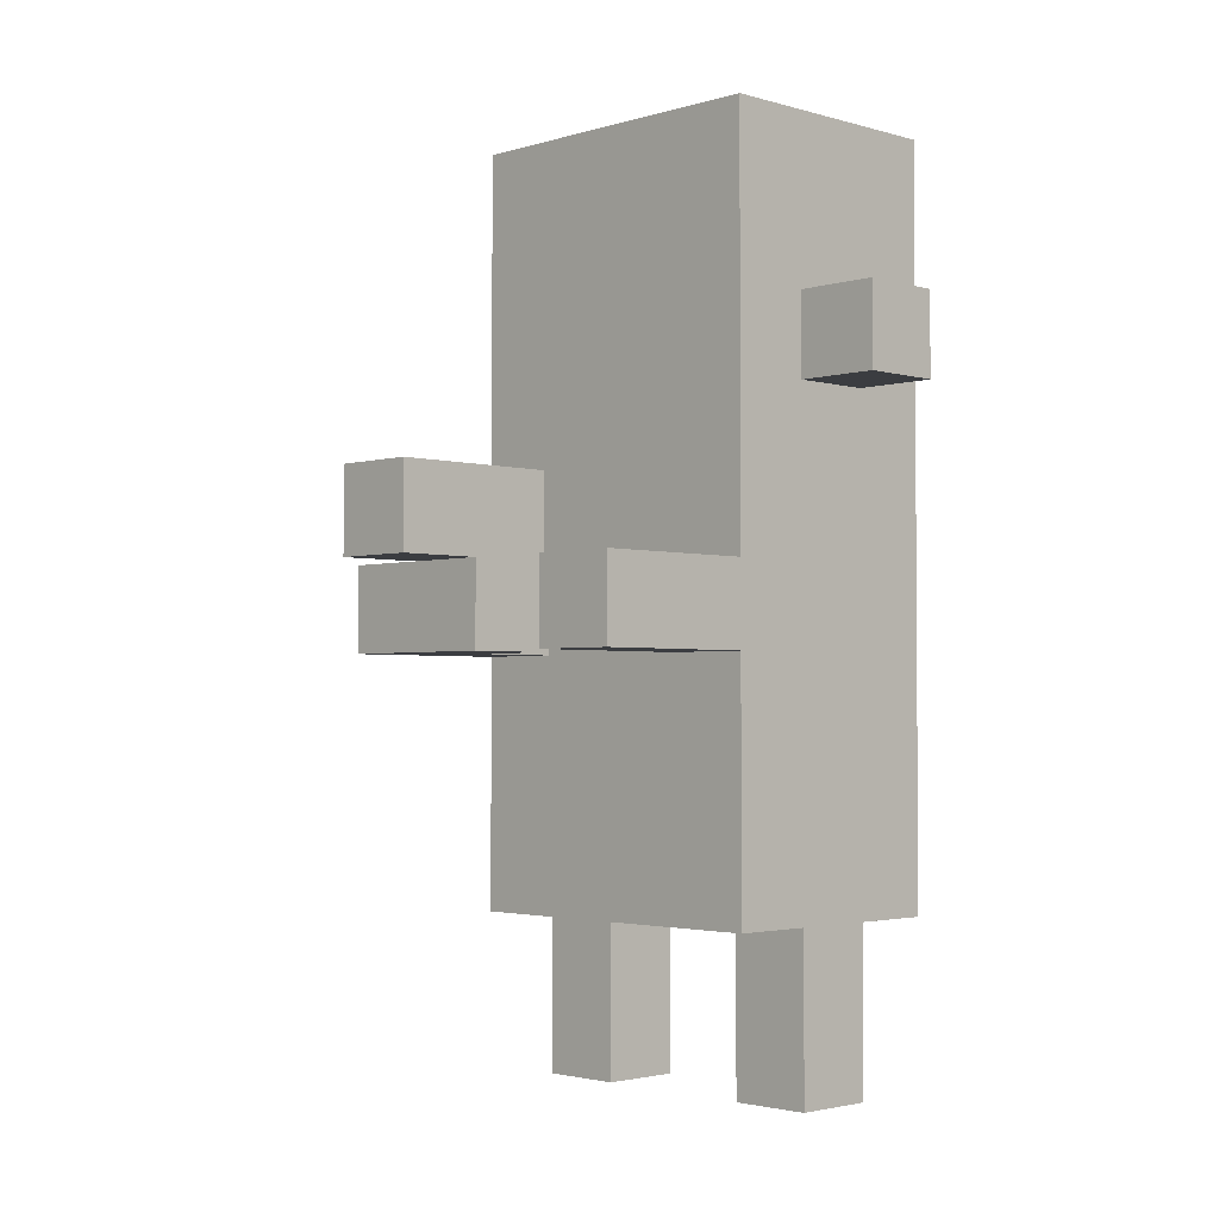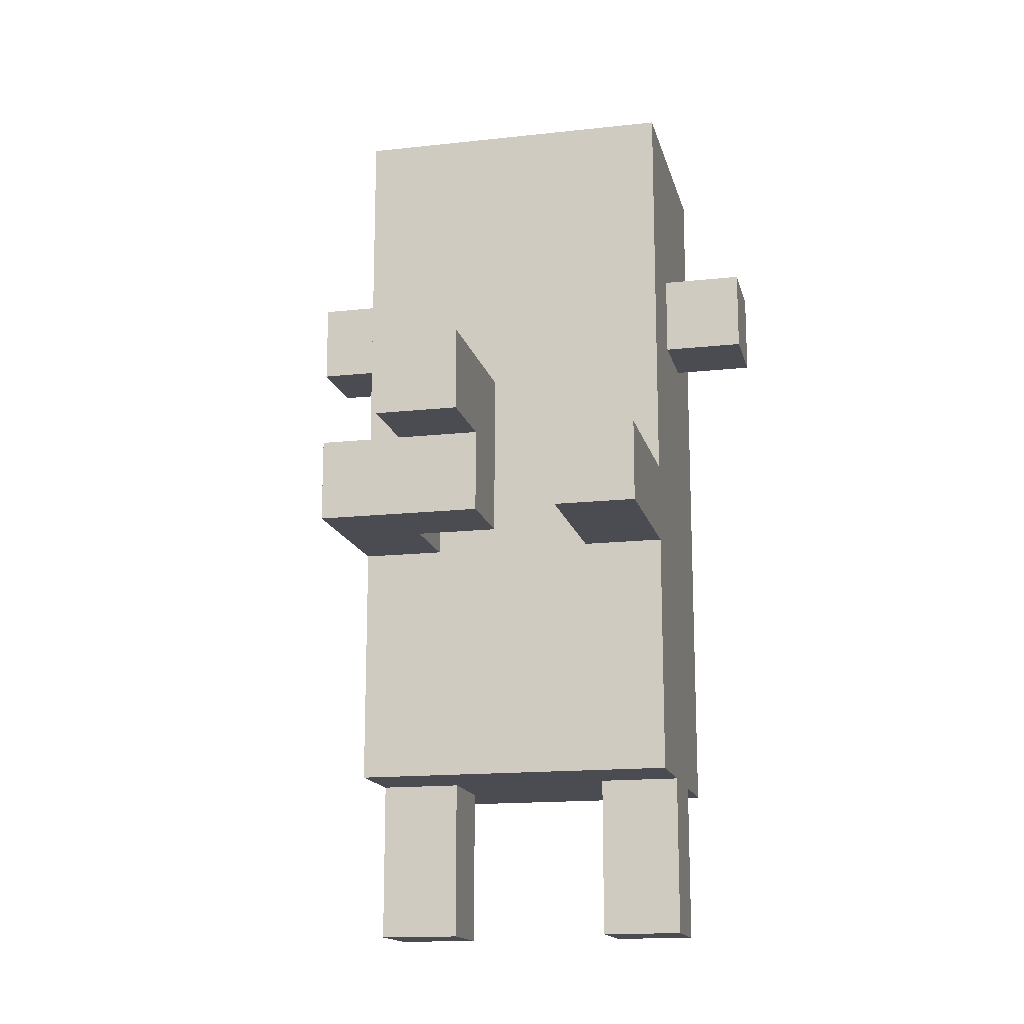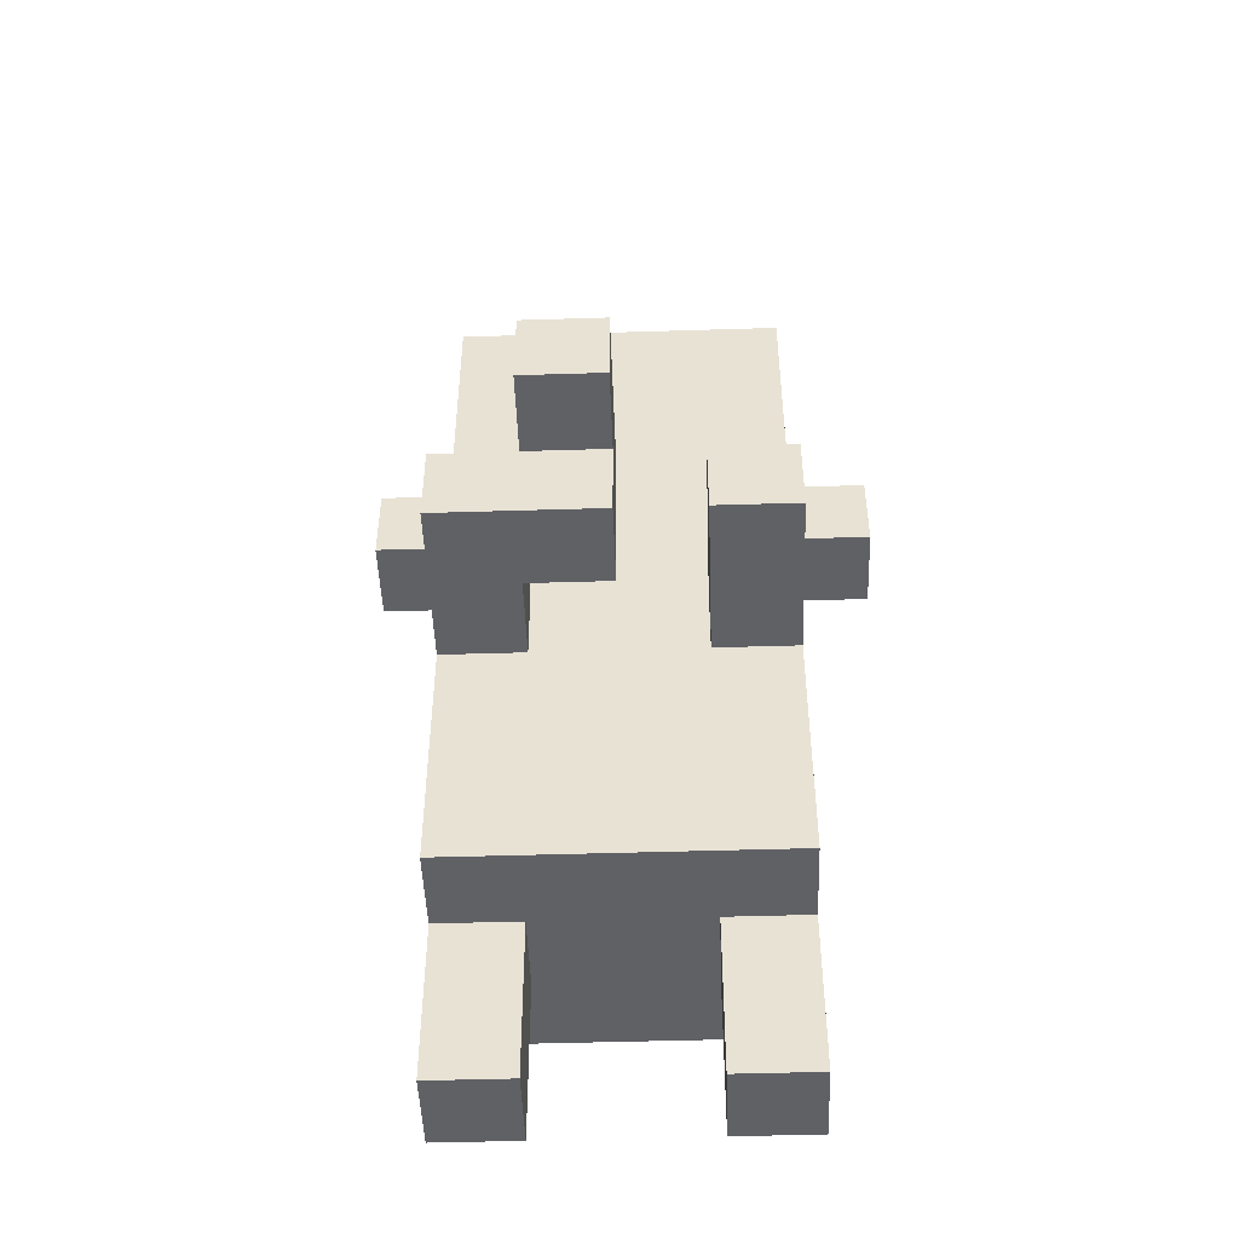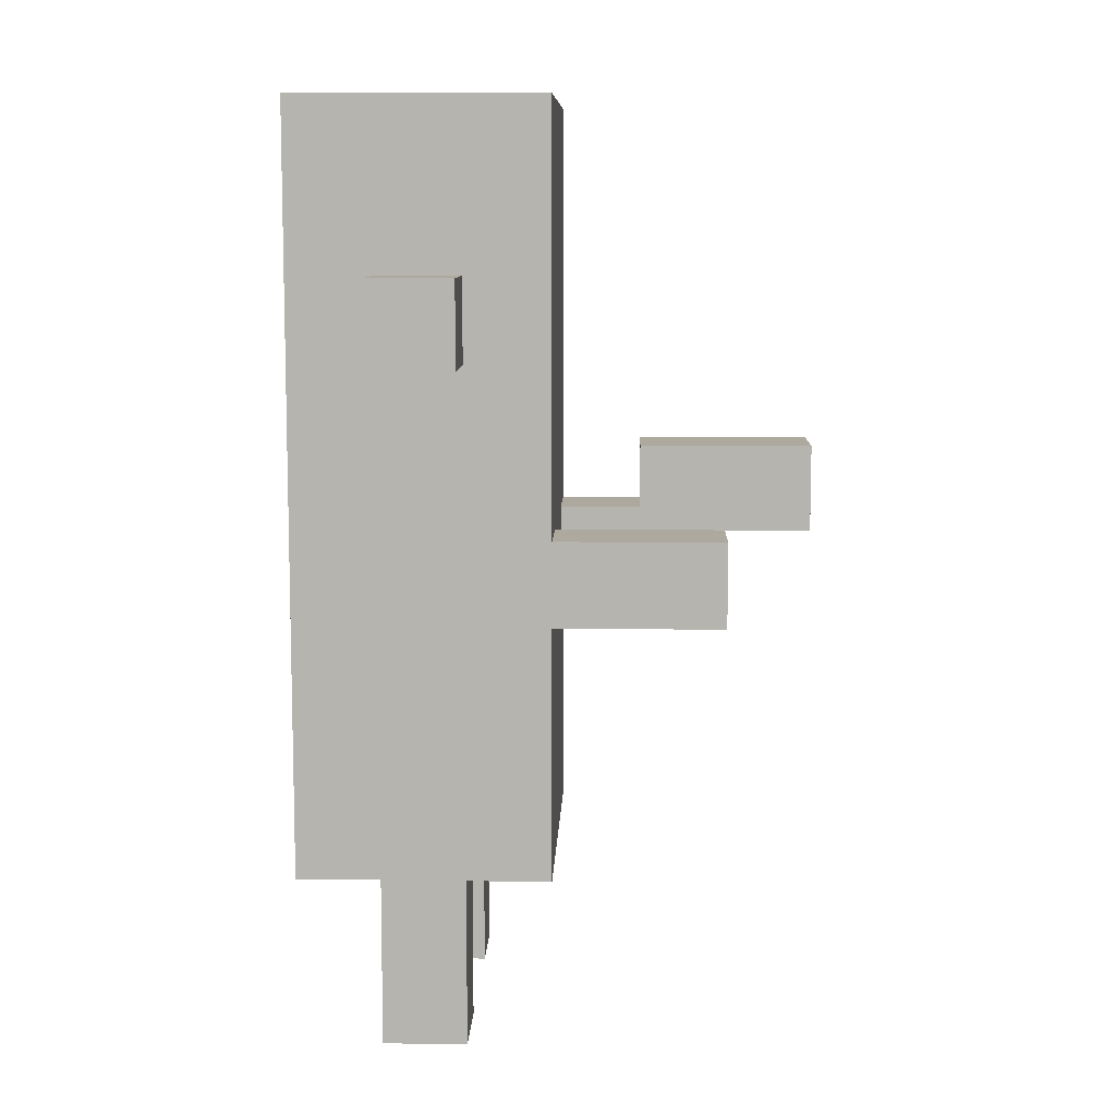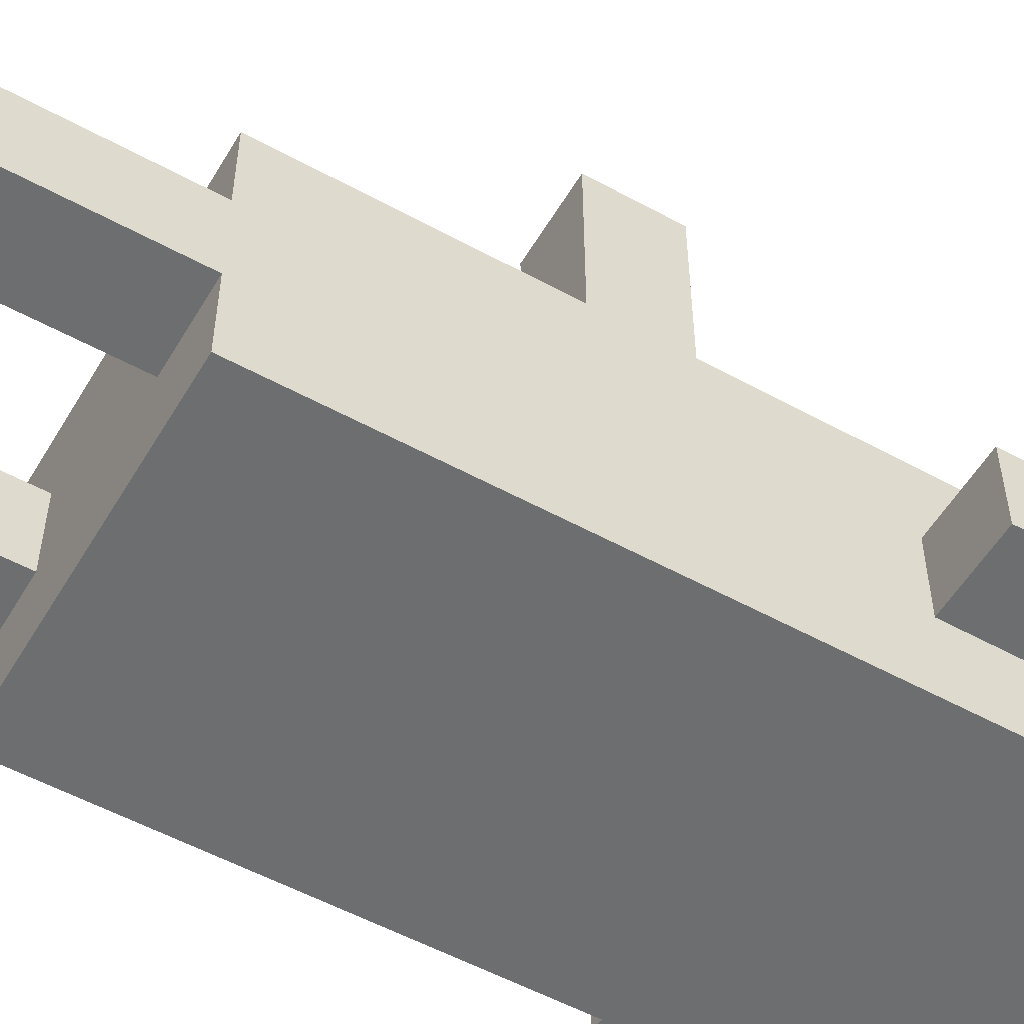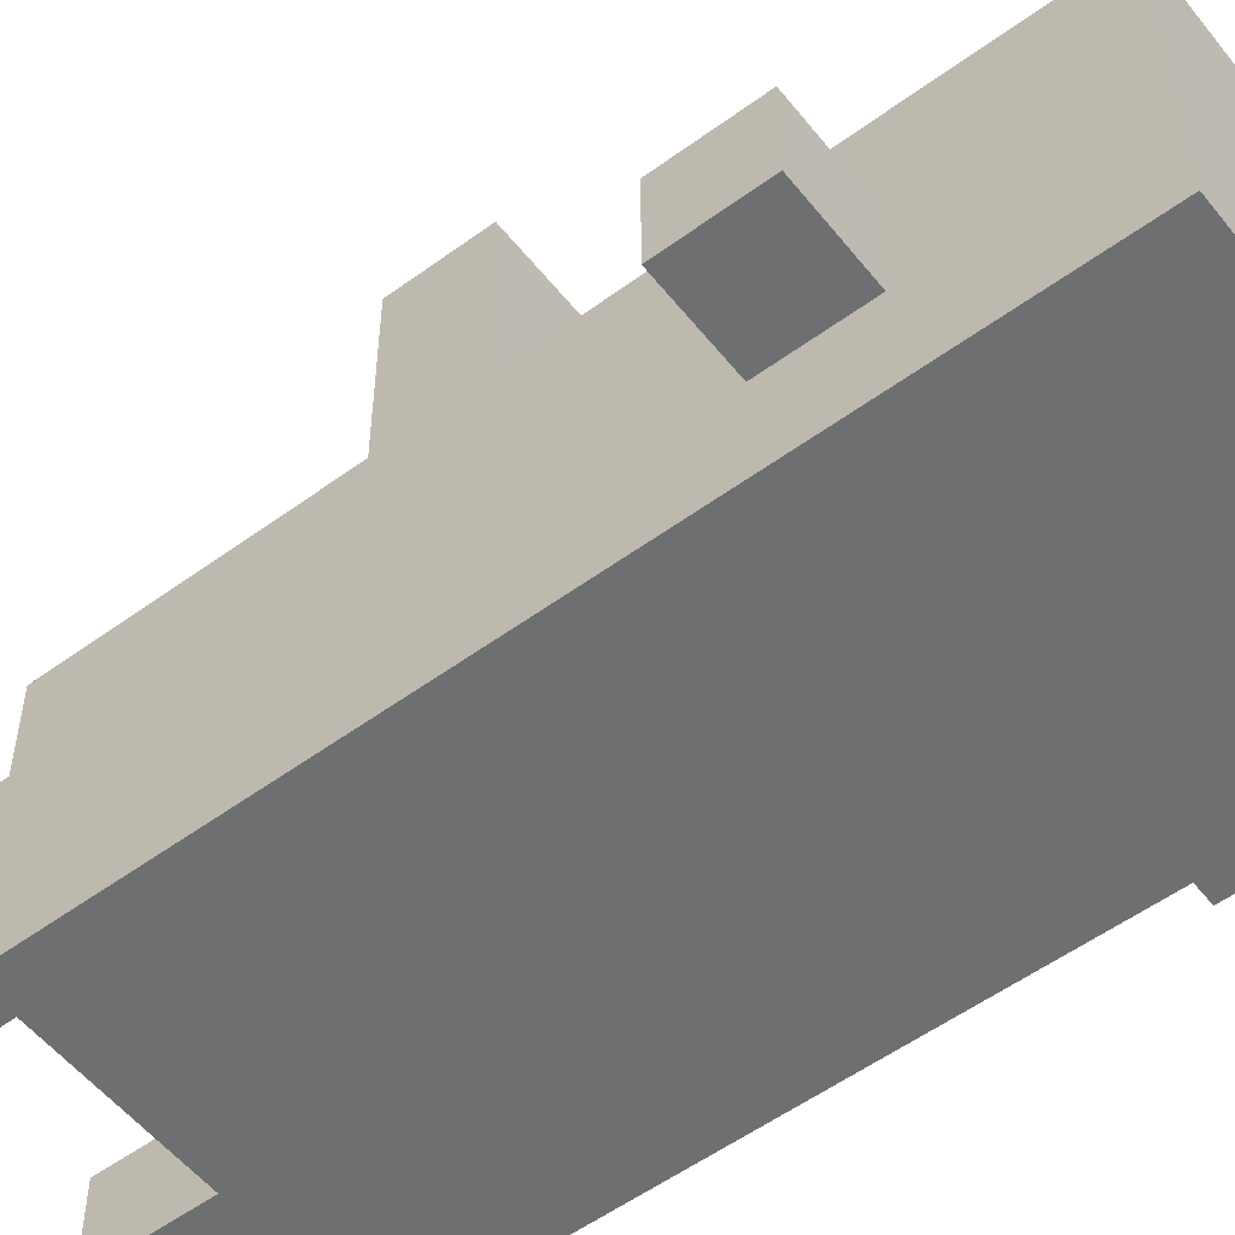
<metadata>
{"format":"obj","ext":"obj","renderer":"f3d","projection":"perspective","resolution":1024,"background":"white","views":[{"elev":-2.5,"azim":45.6,"up":"+Y"},{"elev":-15.5,"azim":13.1,"up":"+Y"},{"elev":-48.2,"azim":2.0,"up":"+Y"},{"elev":9.0,"azim":-88.0,"up":"+Y"},{"elev":-54.2,"azim":59.8,"up":"+Z"},{"elev":-54.5,"azim":127.8,"up":"+Z"}]}
</metadata>
<code>
v -3 8 0.5
v -3 8 -0.5
v -3 9 0.5
v -3 9 -0.5
v -2 0 0.5
v -2 0 -0.5
v -2 1 0.5
v -2 1 -0.5
v -2 2 1.5
v -2 2 0.5
v -2 2 -0.5
v -2 2 -1.5
v -2 3 1.5
v -2 3 0.5
v -2 3 -0.5
v -2 3 -1.5
v -2 4 1.5
v -2 4 0.5
v -2 4 -1.5
v -2 5 3.5
v -2 5 1.5
v -2 5 0.5
v -2 5 -0.5
v -2 6 3.5
v -2 6 1.5
v -2 6 0.5
v -2 6 -0.5
v -2 7 1.5
v -2 7 -0.5
v -2 7 -1.5
v -2 8 1.5
v -2 8 0.5
v -2 8 -0.5
v -2 9 1.5
v -2 9 0.5
v -2 9 -0.5
v -2 10 1.5
v -2 10 -1.5
v -2 11 1.5
v -2 11 -1.5
v -1 6 4.5
v -1 6 3.5
v -1 6 2.5
v -1 7 4.5
v -1 7 2.5
v 1 0 0.5
v 1 0 -0.5
v 1 1 0.5
v 1 1 -0.5
v 1 2 0.5
v 1 2 -0.5
v 1 5 3.5
v 1 5 1.5
v 1 6 3.5
v 1 6 1.5
v -1 0 0.5
v -1 0 -0.5
v -1 1 0.5
v -1 1 -0.5
v -1 2 0.5
v -1 2 -0.5
v -1 5 2.5
v -1 5 1.5
v -1 6 2.5
v -1 6 1.5
v 0 5 3.5
v 0 5 2.5
v 0 6 4.5
v 0 6 3.5
v 0 7 4.5
v 0 7 2.5
v 2 0 0.5
v 2 0 -0.5
v 2 1 0.5
v 2 1 -0.5
v 2 2 1.5
v 2 2 0.5
v 2 2 -0.5
v 2 2 -1.5
v 2 3 1.5
v 2 3 0.5
v 2 3 -0.5
v 2 3 -1.5
v 2 4 1.5
v 2 4 0.5
v 2 4 -0.5
v 2 4 -1.5
v 2 5 3.5
v 2 5 1.5
v 2 5 0.5
v 2 5 -0.5
v 2 6 3.5
v 2 6 1.5
v 2 6 0.5
v 2 6 -0.5
v 2 7 1.5
v 2 7 0.5
v 2 7 -1.5
v 2 8 1.5
v 2 8 0.5
v 2 8 -0.5
v 2 9 1.5
v 2 9 0.5
v 2 9 -0.5
v 2 10 1.5
v 2 10 -1.5
v 2 11 1.5
v 2 11 -1.5
v 3 8 0.5
v 3 8 -0.5
v 3 9 0.5
v 3 9 -0.5
v -1 6 4.5
v -1 7 4.5
v 0 6 4.5
v 0 7 4.5
v -2 5 3.5
v -2 6 3.5
v -1 5 3.5
v -1 6 3.5
v 0 5 3.5
v 0 6 3.5
v 1 5 3.5
v 1 6 3.5
v 2 5 3.5
v 2 6 3.5
v -2 2 1.5
v -2 3 1.5
v -2 4 1.5
v -2 5 1.5
v -2 6 1.5
v -2 7 1.5
v -2 8 1.5
v -2 9 1.5
v -2 10 1.5
v -2 11 1.5
v -1 2 1.5
v -1 3 1.5
v -1 4 1.5
v -1 5 1.5
v -1 6 1.5
v -1 7 1.5
v -1 8 1.5
v -1 9 1.5
v 0 2 1.5
v 0 3 1.5
v 0 4 1.5
v 0 5 1.5
v 1 2 1.5
v 1 3 1.5
v 1 4 1.5
v 1 5 1.5
v 1 6 1.5
v 1 7 1.5
v 1 8 1.5
v 1 9 1.5
v 1 10 1.5
v 1 11 1.5
v 2 2 1.5
v 2 3 1.5
v 2 4 1.5
v 2 5 1.5
v 2 6 1.5
v 2 7 1.5
v 2 8 1.5
v 2 9 1.5
v 2 10 1.5
v 2 11 1.5
v -3 8 0.5
v -3 9 0.5
v -2 0 0.5
v -2 1 0.5
v -2 2 0.5
v -2 8 0.5
v -2 9 0.5
v -1 0 0.5
v -1 1 0.5
v -1 2 0.5
v 1 0 0.5
v 1 1 0.5
v 1 2 0.5
v 2 0 0.5
v 2 1 0.5
v 2 2 0.5
v 2 8 0.5
v 2 9 0.5
v 3 8 0.5
v 3 9 0.5
v -1 5 2.5
v -1 6 2.5
v -1 7 2.5
v 0 5 2.5
v 0 7 2.5
v -3 8 -0.5
v -3 9 -0.5
v -2 0 -0.5
v -2 1 -0.5
v -2 2 -0.5
v -2 8 -0.5
v -2 9 -0.5
v -1 0 -0.5
v -1 1 -0.5
v -1 2 -0.5
v 1 0 -0.5
v 1 1 -0.5
v 1 2 -0.5
v 2 0 -0.5
v 2 1 -0.5
v 2 2 -0.5
v 2 8 -0.5
v 2 9 -0.5
v 3 8 -0.5
v 3 9 -0.5
v -2 2 -1.5
v -2 3 -1.5
v -2 4 -1.5
v -2 7 -1.5
v -2 10 -1.5
v -2 11 -1.5
v -1 2 -1.5
v -1 3 -1.5
v -1 4 -1.5
v -1 6 -1.5
v -1 7 -1.5
v 0 2 -1.5
v 0 3 -1.5
v 0 4 -1.5
v 0 5 -1.5
v 0 6 -1.5
v 1 2 -1.5
v 1 3 -1.5
v 1 4 -1.5
v 1 5 -1.5
v 1 6 -1.5
v 1 7 -1.5
v 1 10 -1.5
v 1 11 -1.5
v 2 2 -1.5
v 2 3 -1.5
v 2 4 -1.5
v 2 7 -1.5
v 2 10 -1.5
v 2 11 -1.5
v -2 0 0.5
v -1 0 0.5
v 1 0 0.5
v 2 0 0.5
v -2 0 -0.5
v -1 0 -0.5
v 1 0 -0.5
v 2 0 -0.5
v -2 2 1.5
v -1 2 1.5
v 0 2 1.5
v 1 2 1.5
v 2 2 1.5
v -2 2 0.5
v -1 2 0.5
v 0 2 0.5
v 1 2 0.5
v 2 2 0.5
v -2 2 -0.5
v -1 2 -0.5
v 0 2 -0.5
v 1 2 -0.5
v 2 2 -0.5
v -2 2 -1.5
v -1 2 -1.5
v 0 2 -1.5
v 1 2 -1.5
v 2 2 -1.5
v -2 5 3.5
v -1 5 3.5
v 0 5 3.5
v 1 5 3.5
v 2 5 3.5
v -1 5 2.5
v 0 5 2.5
v -2 5 1.5
v -1 5 1.5
v 1 5 1.5
v 2 5 1.5
v -1 6 4.5
v 0 6 4.5
v -1 6 3.5
v 0 6 3.5
v -3 8 0.5
v -2 8 0.5
v 2 8 0.5
v 3 8 0.5
v -3 8 -0.5
v -2 8 -0.5
v 2 8 -0.5
v 3 8 -0.5
v -2 6 3.5
v -1 6 3.5
v 1 6 3.5
v 2 6 3.5
v -1 6 2.5
v -2 6 1.5
v -1 6 1.5
v 1 6 1.5
v 2 6 1.5
v -1 7 4.5
v 0 7 4.5
v -1 7 2.5
v 0 7 2.5
v -3 9 0.5
v -2 9 0.5
v 2 9 0.5
v 3 9 0.5
v -3 9 -0.5
v -2 9 -0.5
v 2 9 -0.5
v 3 9 -0.5
v -2 11 1.5
v 1 11 1.5
v 2 11 1.5
v -2 11 -1.5
v 1 11 -1.5
v 2 11 -1.5
f 3 2 1
f 4 2 3
f 7 6 5
f 8 6 7
f 10 8 7
f 11 8 10
f 13 11 10
f 13 10 9
f 14 11 13
f 15 12 11
f 15 11 14
f 16 12 15
f 17 14 13
f 18 15 14
f 18 14 17
f 18 16 15
f 19 16 18
f 21 18 17
f 21 19 18
f 22 19 21
f 23 19 22
f 24 21 20
f 24 22 21
f 25 22 24
f 26 23 22
f 26 22 25
f 27 19 23
f 27 23 26
f 28 26 25
f 28 27 26
f 29 19 27
f 29 27 28
f 30 19 29
f 31 29 28
f 32 29 31
f 33 30 29
f 33 29 32
f 34 32 31
f 35 32 34
f 36 30 33
f 37 35 34
f 37 36 35
f 38 30 36
f 38 36 37
f 39 38 37
f 40 38 39
f 44 42 41
f 44 43 42
f 45 43 44
f 48 47 46
f 49 47 48
f 50 49 48
f 51 49 50
f 54 53 52
f 55 53 54
f 56 57 58
f 58 57 59
f 58 59 60
f 60 59 61
f 62 63 64
f 64 63 65
f 66 67 69
f 68 69 70
f 69 67 71
f 70 69 71
f 72 73 74
f 74 73 75
f 74 75 77
f 77 75 78
f 76 77 80
f 77 78 81
f 80 77 81
f 78 79 82
f 81 78 82
f 82 79 83
f 80 81 84
f 81 82 85
f 84 81 85
f 82 83 86
f 85 82 86
f 86 83 87
f 84 85 89
f 85 86 89
f 86 87 89
f 89 87 90
f 90 87 91
f 88 89 92
f 89 90 92
f 92 90 93
f 90 91 94
f 93 90 94
f 91 87 95
f 94 91 95
f 93 94 96
f 94 95 96
f 96 95 97
f 95 87 98
f 97 95 98
f 96 97 99
f 97 98 100
f 99 97 100
f 100 98 101
f 99 100 102
f 102 100 103
f 101 98 104
f 102 103 105
f 103 104 105
f 104 98 106
f 105 104 106
f 105 106 107
f 107 106 108
f 109 110 111
f 111 110 112
f 115 114 113
f 116 114 115
f 119 118 117
f 120 118 119
f 121 120 119
f 122 120 121
f 125 124 123
f 126 124 125
f 137 128 127
f 138 129 128
f 138 128 137
f 139 130 129
f 139 129 138
f 140 130 139
f 141 132 131
f 142 133 132
f 142 132 141
f 143 134 133
f 143 133 142
f 144 135 134
f 144 134 143
f 145 138 137
f 146 139 138
f 146 138 145
f 147 140 139
f 147 139 146
f 147 141 140
f 148 141 147
f 149 146 145
f 150 147 146
f 150 146 149
f 151 148 147
f 151 147 150
f 152 141 148
f 152 148 151
f 153 142 141
f 153 141 152
f 154 143 142
f 154 142 153
f 155 144 143
f 155 143 154
f 156 135 144
f 156 144 155
f 157 136 135
f 157 135 156
f 158 136 157
f 159 150 149
f 160 151 150
f 160 150 159
f 161 152 151
f 161 151 160
f 162 152 161
f 163 154 153
f 164 155 154
f 164 154 163
f 165 156 155
f 165 155 164
f 166 157 156
f 166 156 165
f 167 158 157
f 167 157 166
f 168 158 167
f 174 170 169
f 175 170 174
f 176 172 171
f 177 173 172
f 177 172 176
f 178 173 177
f 182 180 179
f 183 181 180
f 183 180 182
f 184 181 183
f 187 186 185
f 188 186 187
f 189 190 192
f 190 191 192
f 192 191 193
f 194 195 199
f 199 195 200
f 196 197 201
f 197 198 202
f 201 197 202
f 202 198 203
f 204 205 207
f 205 206 208
f 207 205 208
f 208 206 209
f 210 211 212
f 212 211 213
f 214 215 220
f 215 216 221
f 220 215 221
f 216 217 222
f 221 216 222
f 222 217 223
f 217 218 224
f 223 217 224
f 220 221 225
f 221 222 226
f 225 221 226
f 222 223 227
f 226 222 227
f 227 223 228
f 223 224 229
f 228 223 229
f 225 226 230
f 226 227 231
f 230 226 231
f 227 228 232
f 231 227 232
f 228 229 233
f 232 228 233
f 229 224 234
f 233 229 234
f 224 218 235
f 234 224 235
f 218 219 236
f 235 218 236
f 236 219 237
f 230 231 238
f 231 232 239
f 238 231 239
f 234 235 240
f 239 232 240
f 233 234 240
f 232 233 240
f 235 236 241
f 240 235 241
f 236 237 242
f 241 236 242
f 242 237 243
f 248 245 244
f 249 245 248
f 250 247 246
f 251 247 250
f 257 253 252
f 258 254 253
f 258 253 257
f 259 255 254
f 259 254 258
f 260 256 255
f 260 255 259
f 261 256 260
f 263 259 258
f 263 260 259
f 264 260 263
f 265 260 264
f 267 263 262
f 268 264 263
f 268 263 267
f 269 265 264
f 269 264 268
f 270 266 265
f 270 265 269
f 271 266 270
f 277 273 272
f 277 274 273
f 278 274 277
f 279 277 272
f 280 277 279
f 281 276 275
f 282 276 281
f 285 284 283
f 286 284 285
f 291 288 287
f 292 288 291
f 293 290 289
f 294 290 293
f 295 296 299
f 295 299 300
f 300 299 301
f 297 298 302
f 302 298 303
f 304 305 306
f 306 305 307
f 308 309 312
f 312 309 313
f 310 311 314
f 314 311 315
f 316 317 319
f 317 318 320
f 319 317 320
f 320 318 321

</code>
